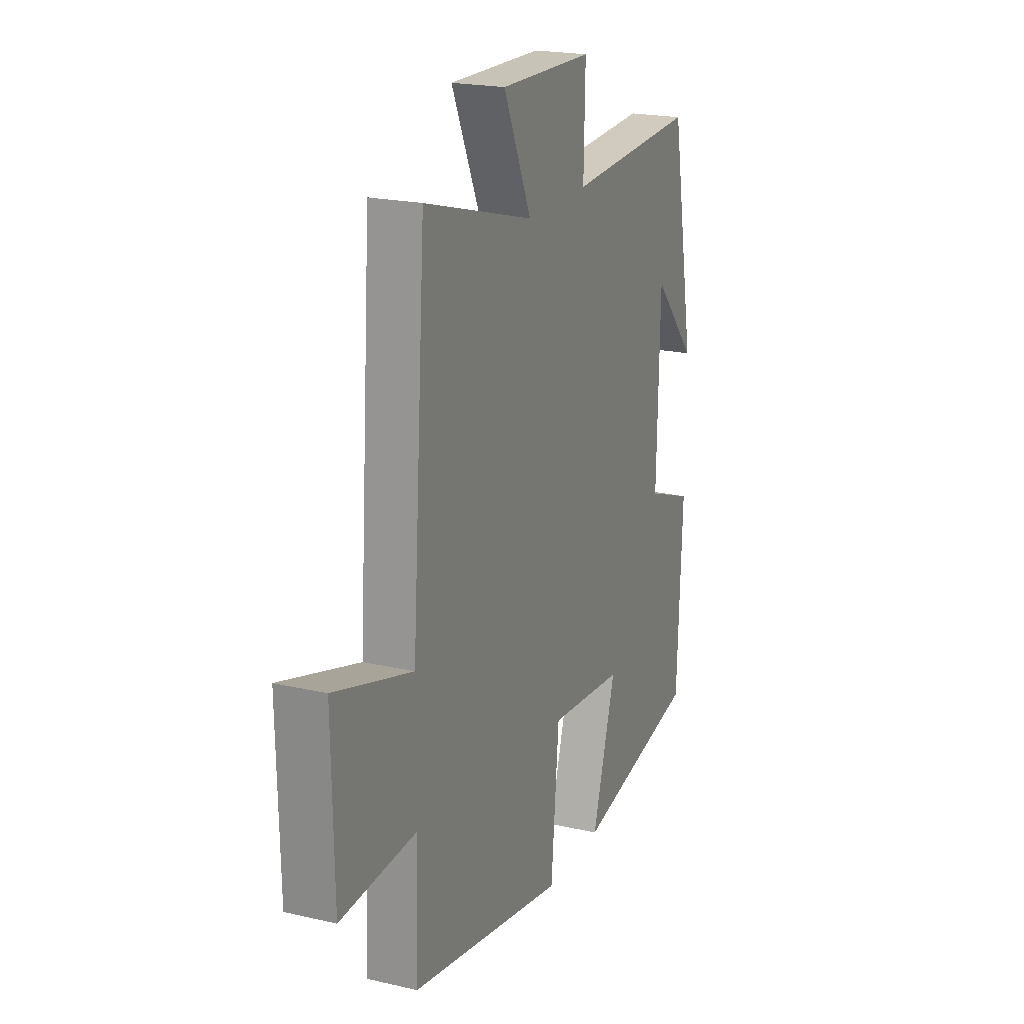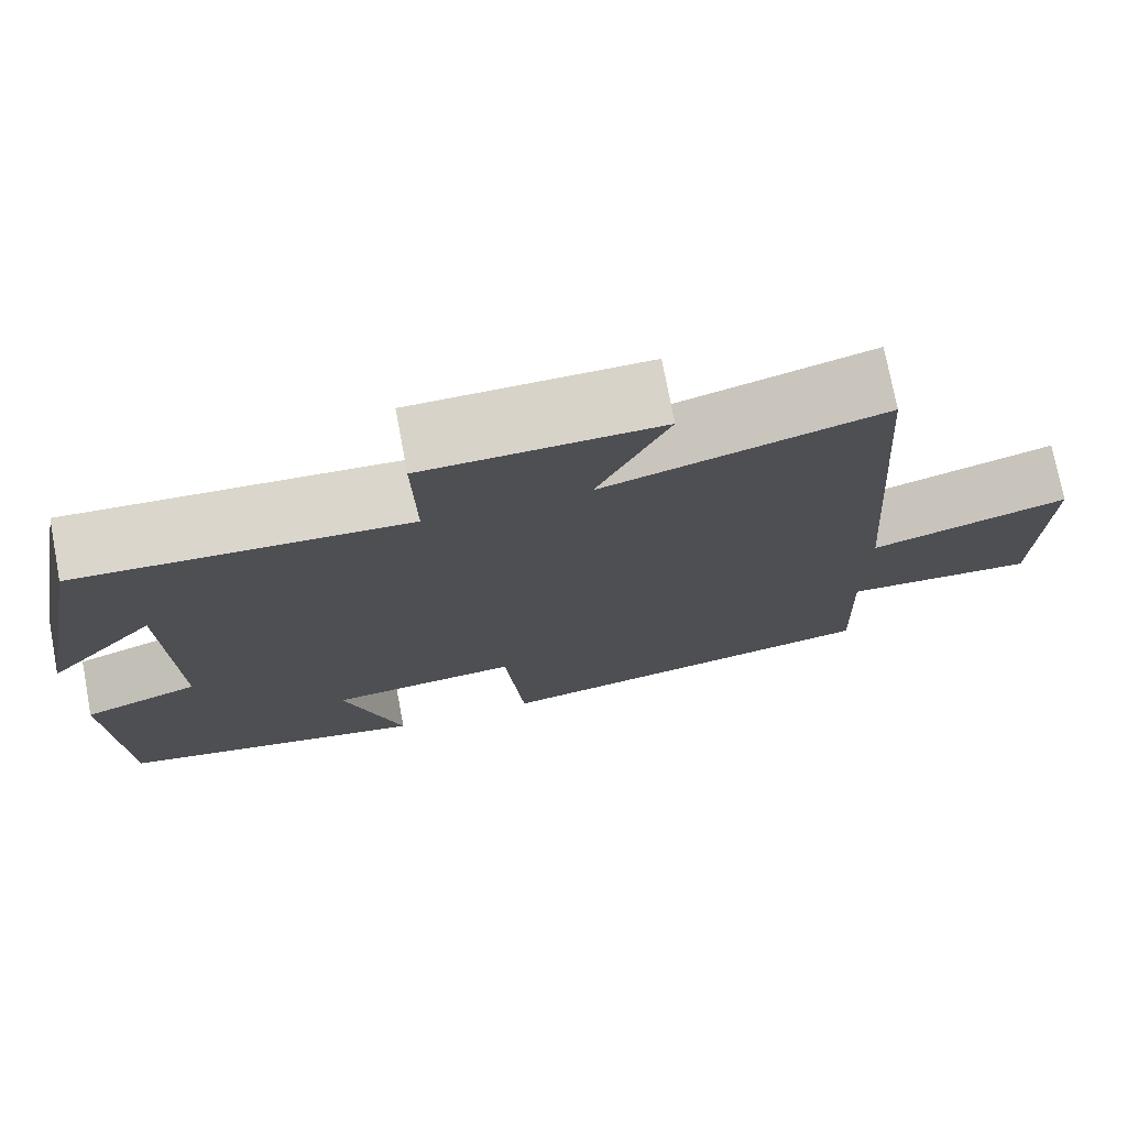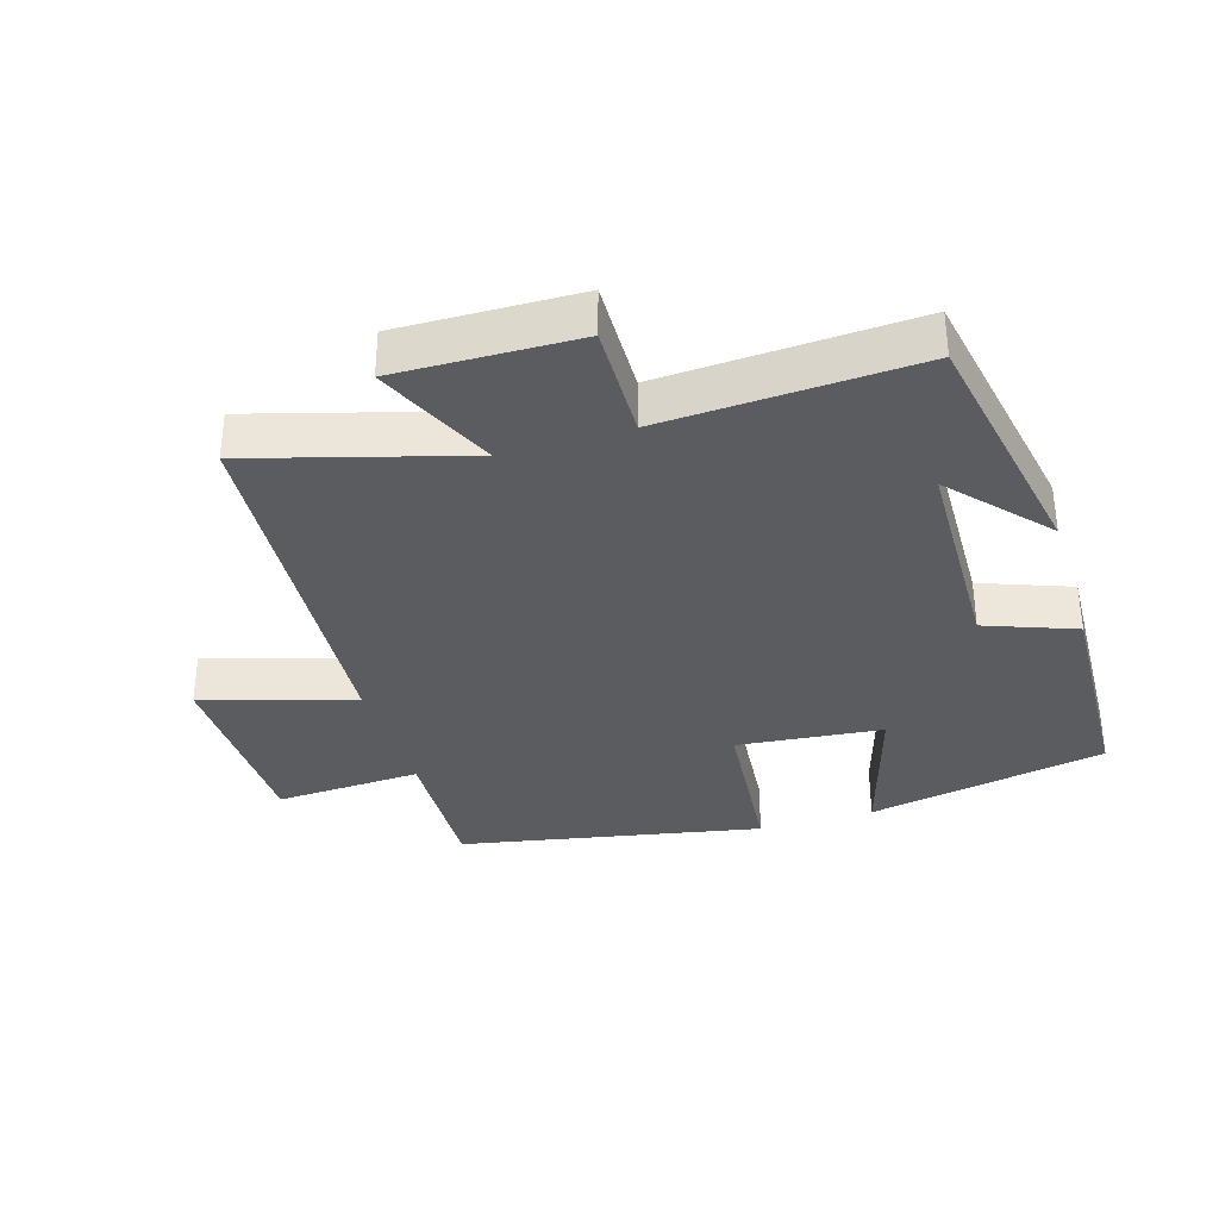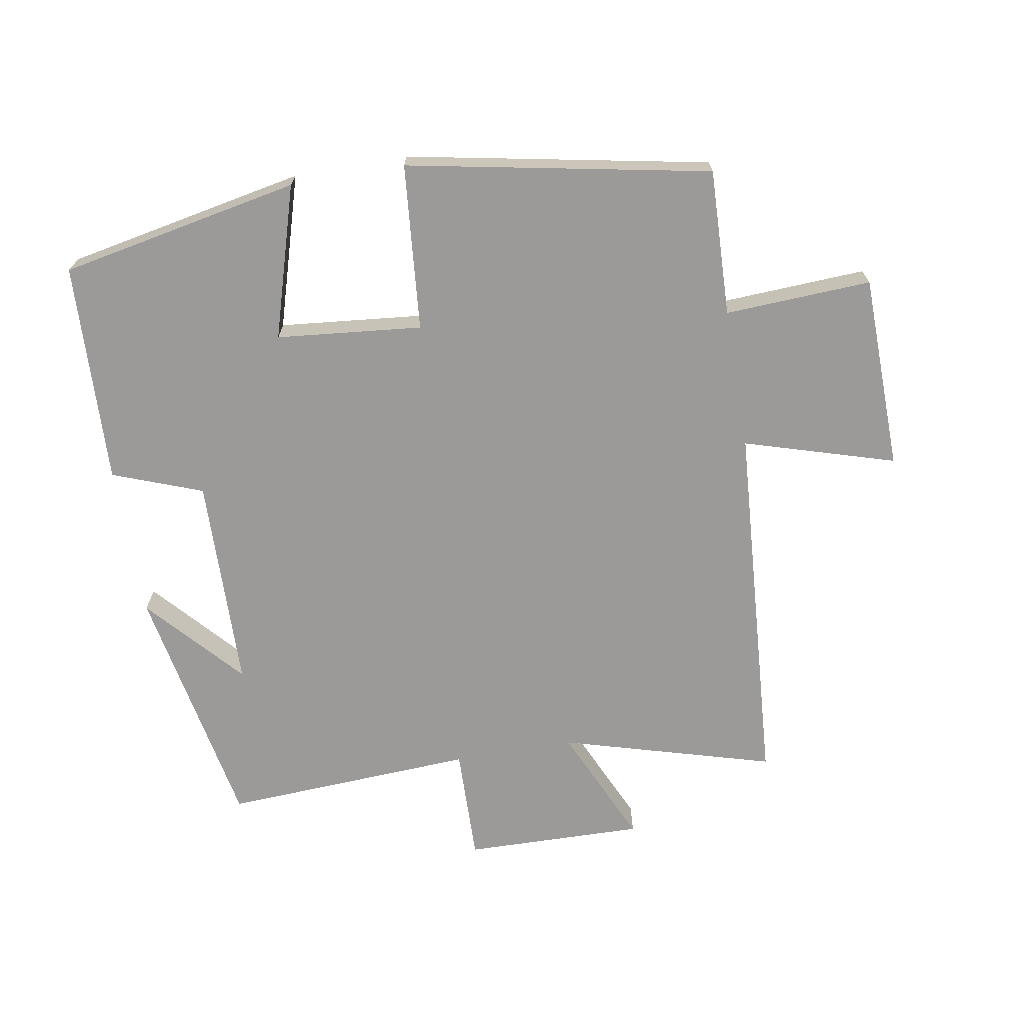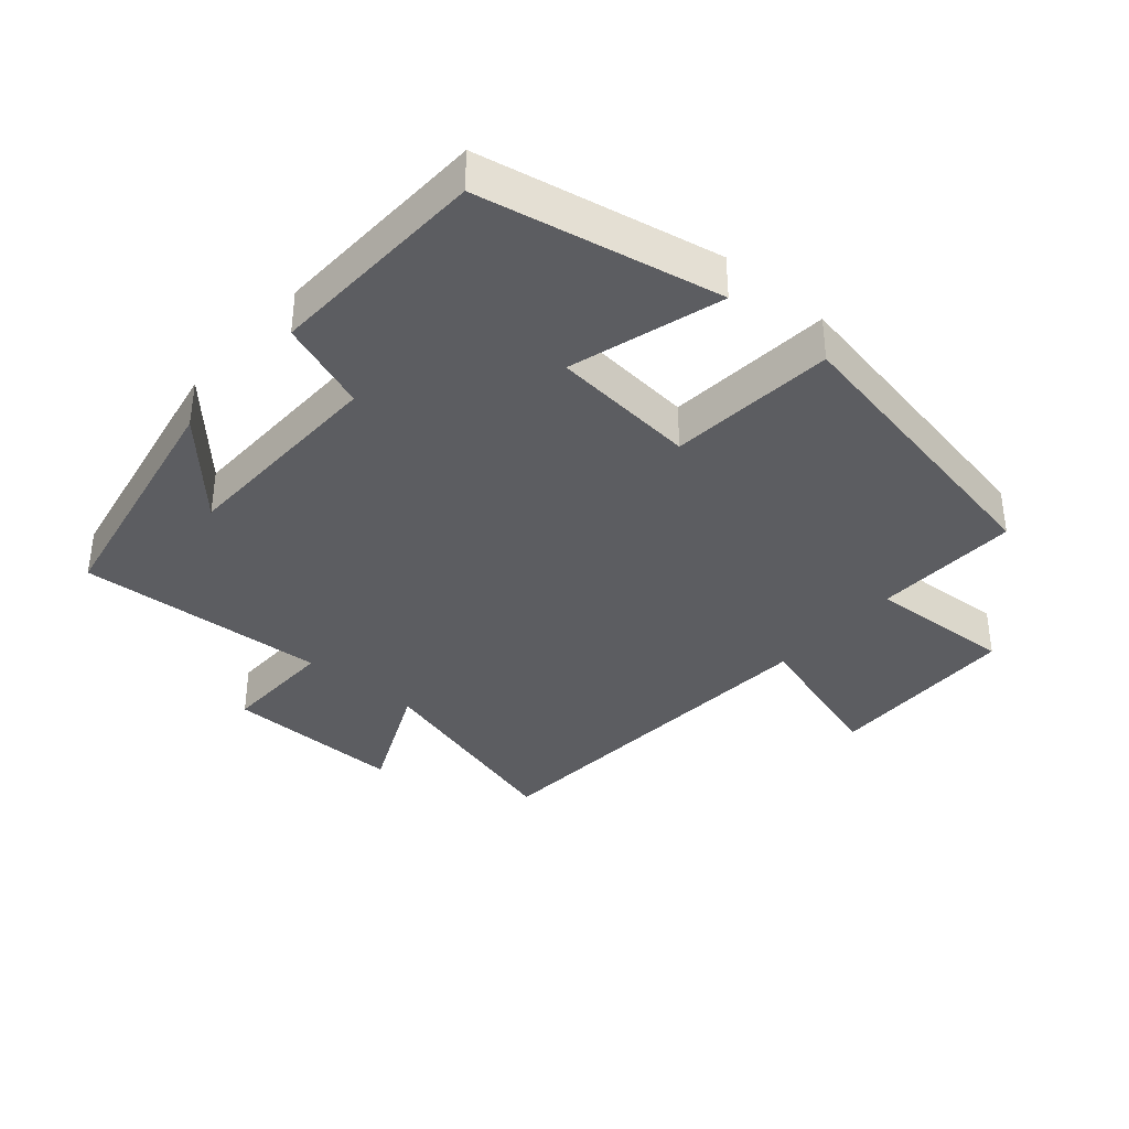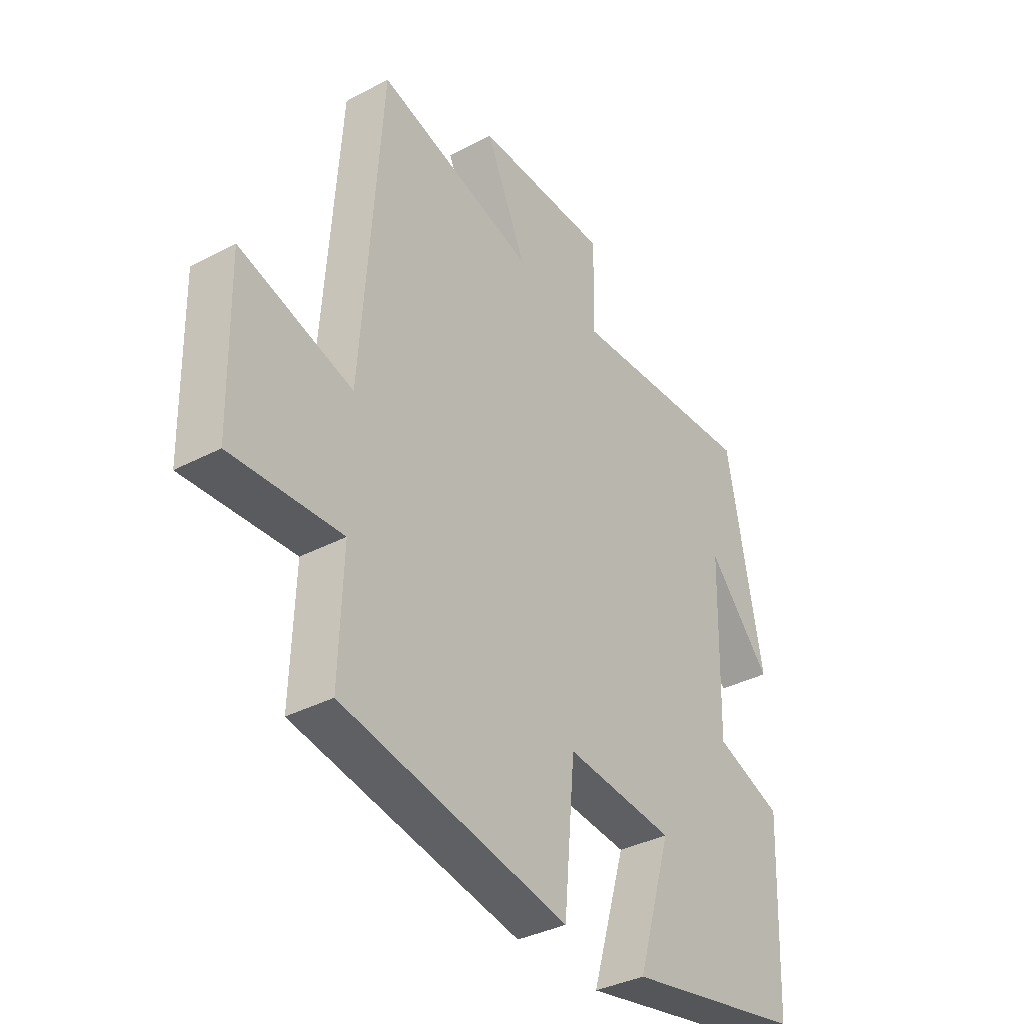
<metadata>
{"format":"obj","ext":"obj","renderer":"f3d","projection":"perspective","resolution":1024,"background":"white","views":[{"elev":20.8,"azim":-67.3,"up":"+Z"},{"elev":74.9,"azim":169.3,"up":"+Z"},{"elev":-34.4,"azim":17.0,"up":"+Y"},{"elev":-69.3,"azim":-170.2,"up":"+Y"},{"elev":-36.7,"azim":139.4,"up":"+Y"},{"elev":-36.0,"azim":-55.3,"up":"+Z"}]}
</metadata>
<code>
v 0.486 0.07 -0.429
v 0.123 0.07 -0.5
v 0.192 0.07 -0.27
v -0.028 0.07 -0.248
v -0.051 0.07 -0.5
v -0.508 0.07 -0.412
v -0.5 0.07 -0.19
v -0.722 0.07 -0.201
v -0.728 0.07 0.095
v -0.5 0.07 0.026
v -0.46 0.07 0.592
v -0.139 0.07 0.5
v -0.221 0.07 0.681
v 0.051 0.07 0.675
v 0.047 0.07 0.5
v 0.429 0.07 0.52
v 0.5 0.07 0.141
v 0.372 0.07 0.284
v 0.364 0.07 -0.042
v 0.5 0.07 -0.093
v 0.486 0 -0.429
v 0.123 0 -0.5
v 0.192 0 -0.27
v -0.028 0 -0.248
v -0.051 0 -0.5
v -0.508 0 -0.412
v -0.5 0 -0.19
v -0.722 0 -0.201
v -0.728 0 0.095
v -0.5 0 0.026
v -0.46 0 0.592
v -0.139 0 0.5
v -0.221 0 0.681
v 0.051 0 0.675
v 0.047 0 0.5
v 0.429 0 0.52
v 0.5 0 0.141
v 0.372 0 0.284
v 0.364 0 -0.042
v 0.5 0 -0.093
f 1 2 3
f 20 1 3
f 19 20 3
f 18 19 3 4
f 16 17 18
f 15 16 18 4
f 12 13 14 15
f 12 15 4
f 12 4 5
f 11 12 5
f 10 11 5
f 7 8 9 10
f 7 10 5
f 5 6 7
f 23 22 21
f 23 21 40
f 23 40 39
f 24 23 39 38
f 38 37 36
f 24 38 36 35
f 35 34 33 32
f 24 35 32
f 25 24 32
f 25 32 31
f 25 31 30
f 30 29 28 27
f 25 30 27
f 27 26 25
f 1 21 22 2
f 2 22 23 3
f 3 23 24 4
f 4 24 25 5
f 5 25 26 6
f 6 26 27 7
f 7 27 28 8
f 8 28 29 9
f 9 29 30 10
f 10 30 31 11
f 11 31 32 12
f 12 32 33 13
f 13 33 34 14
f 14 34 35 15
f 15 35 36 16
f 16 36 37 17
f 17 37 38 18
f 18 38 39 19
f 19 39 40 20
f 20 40 21 1

</code>
